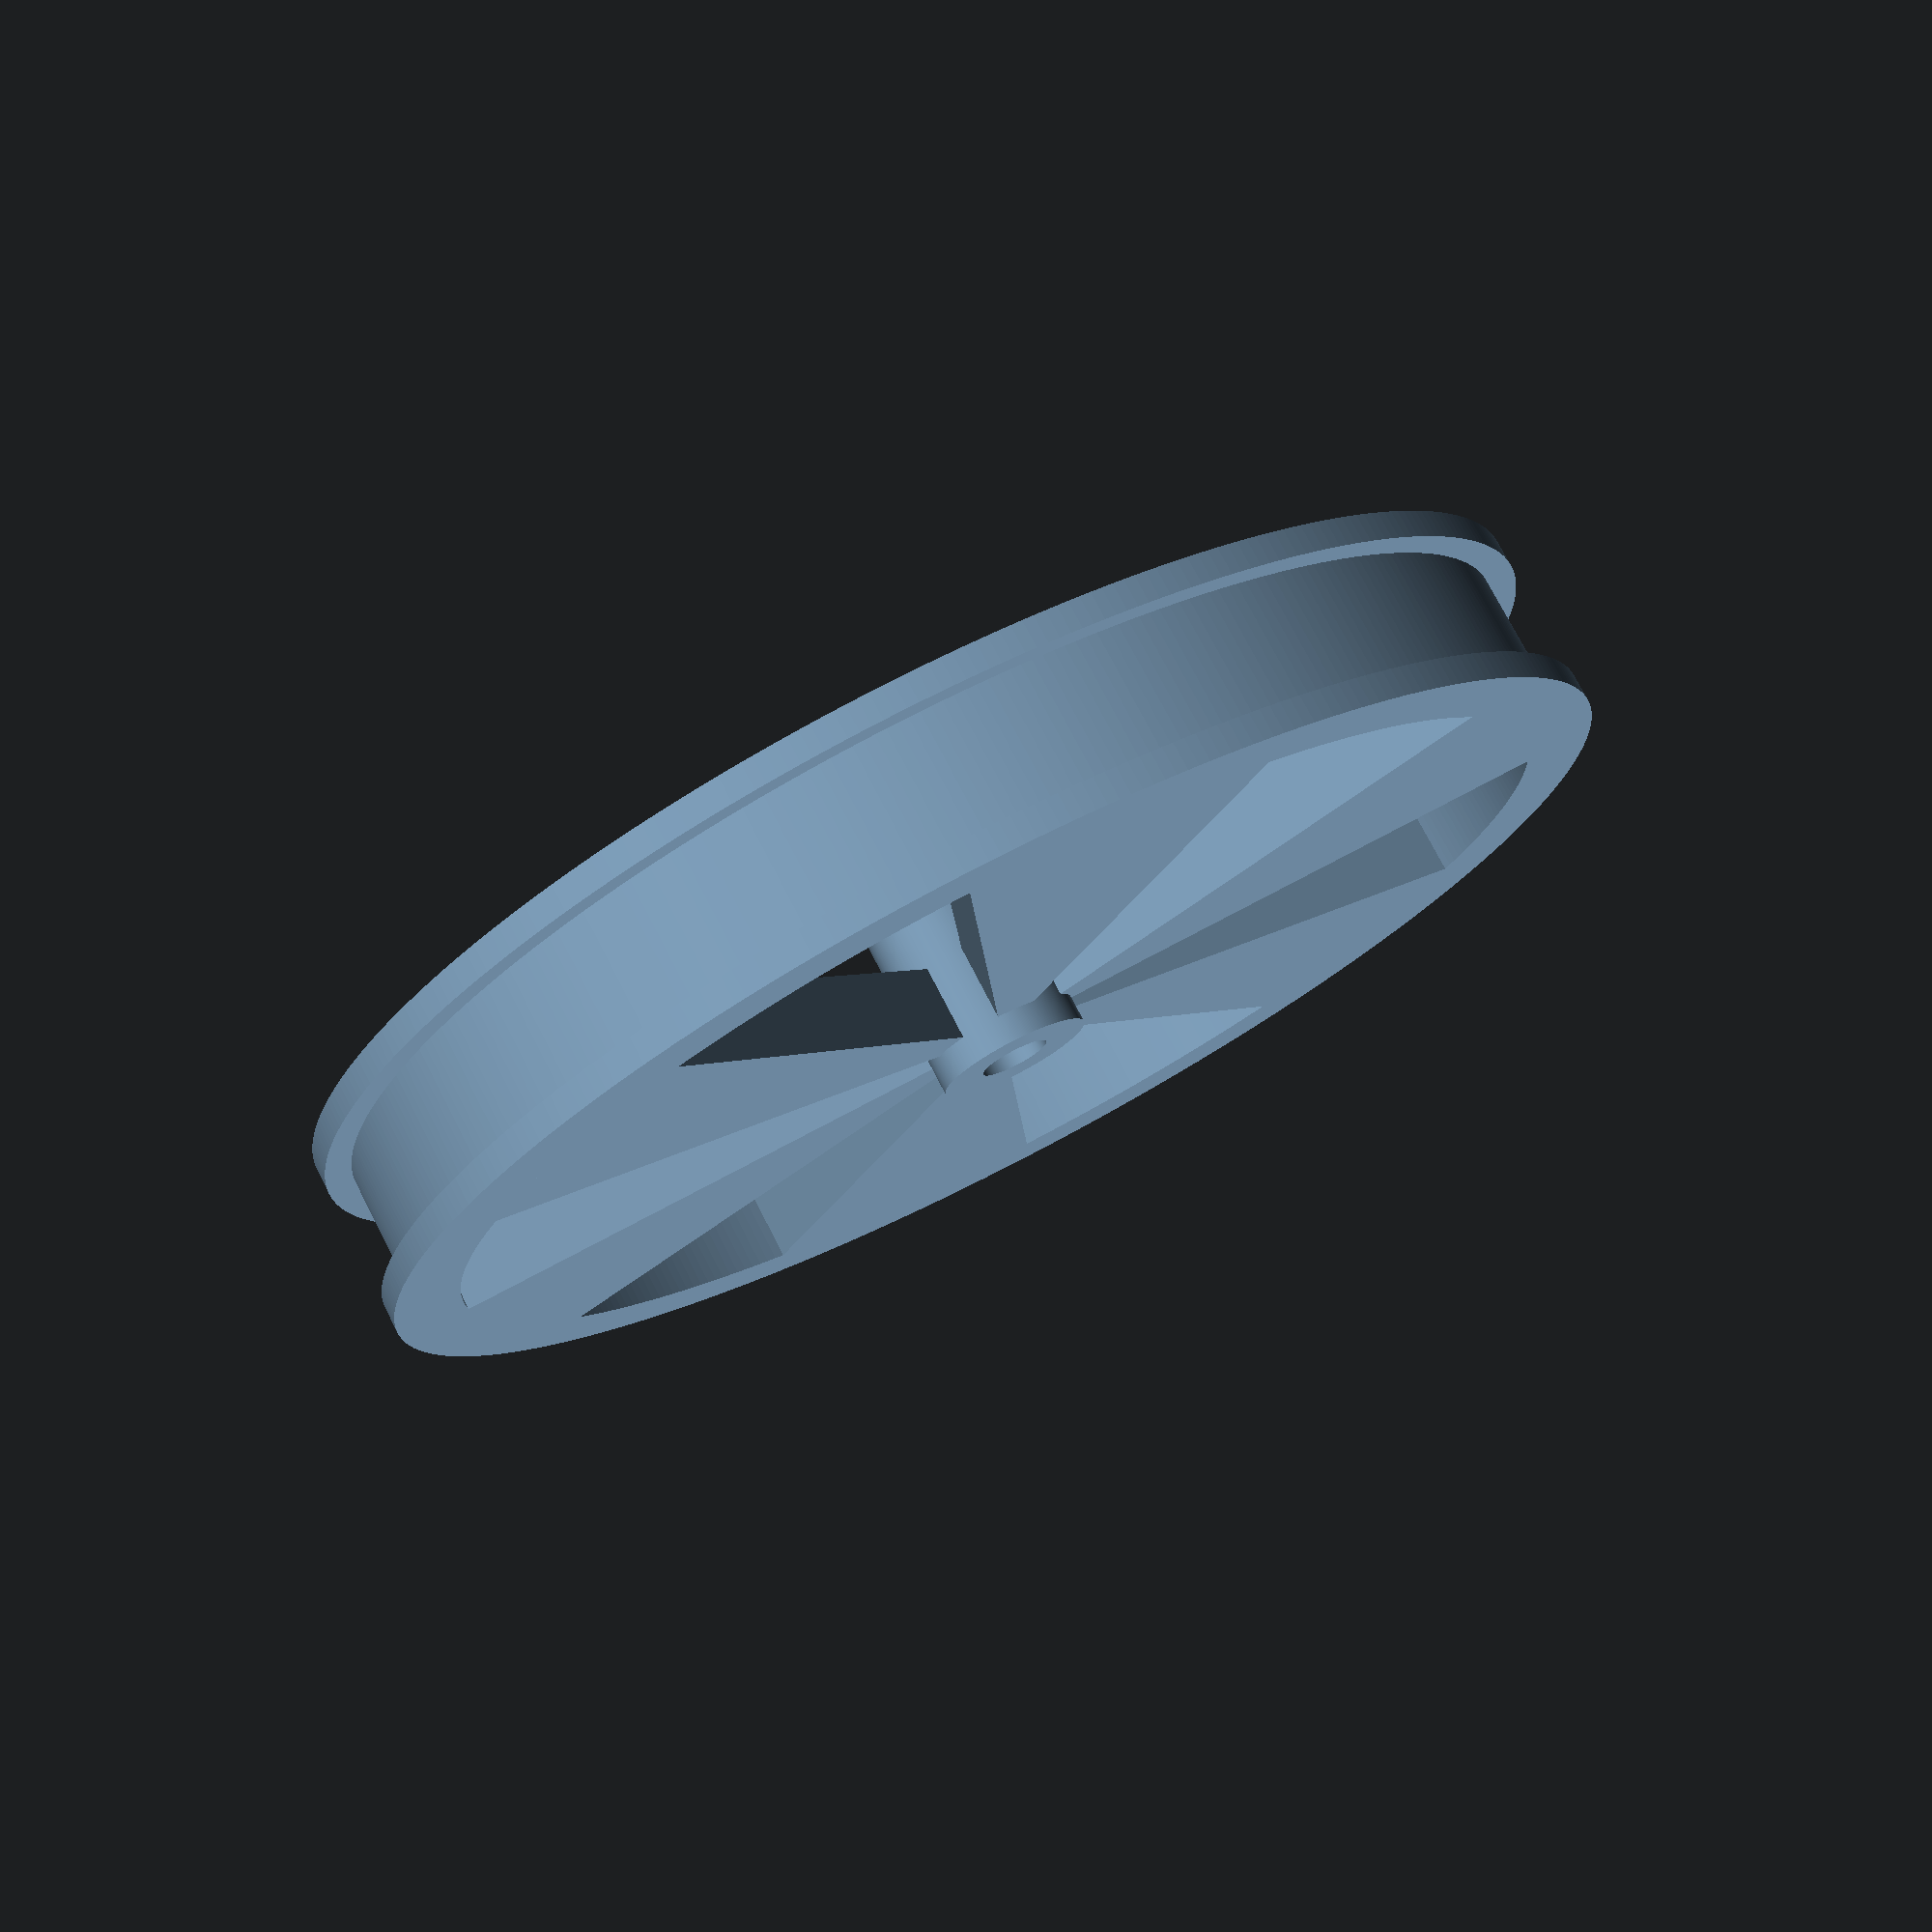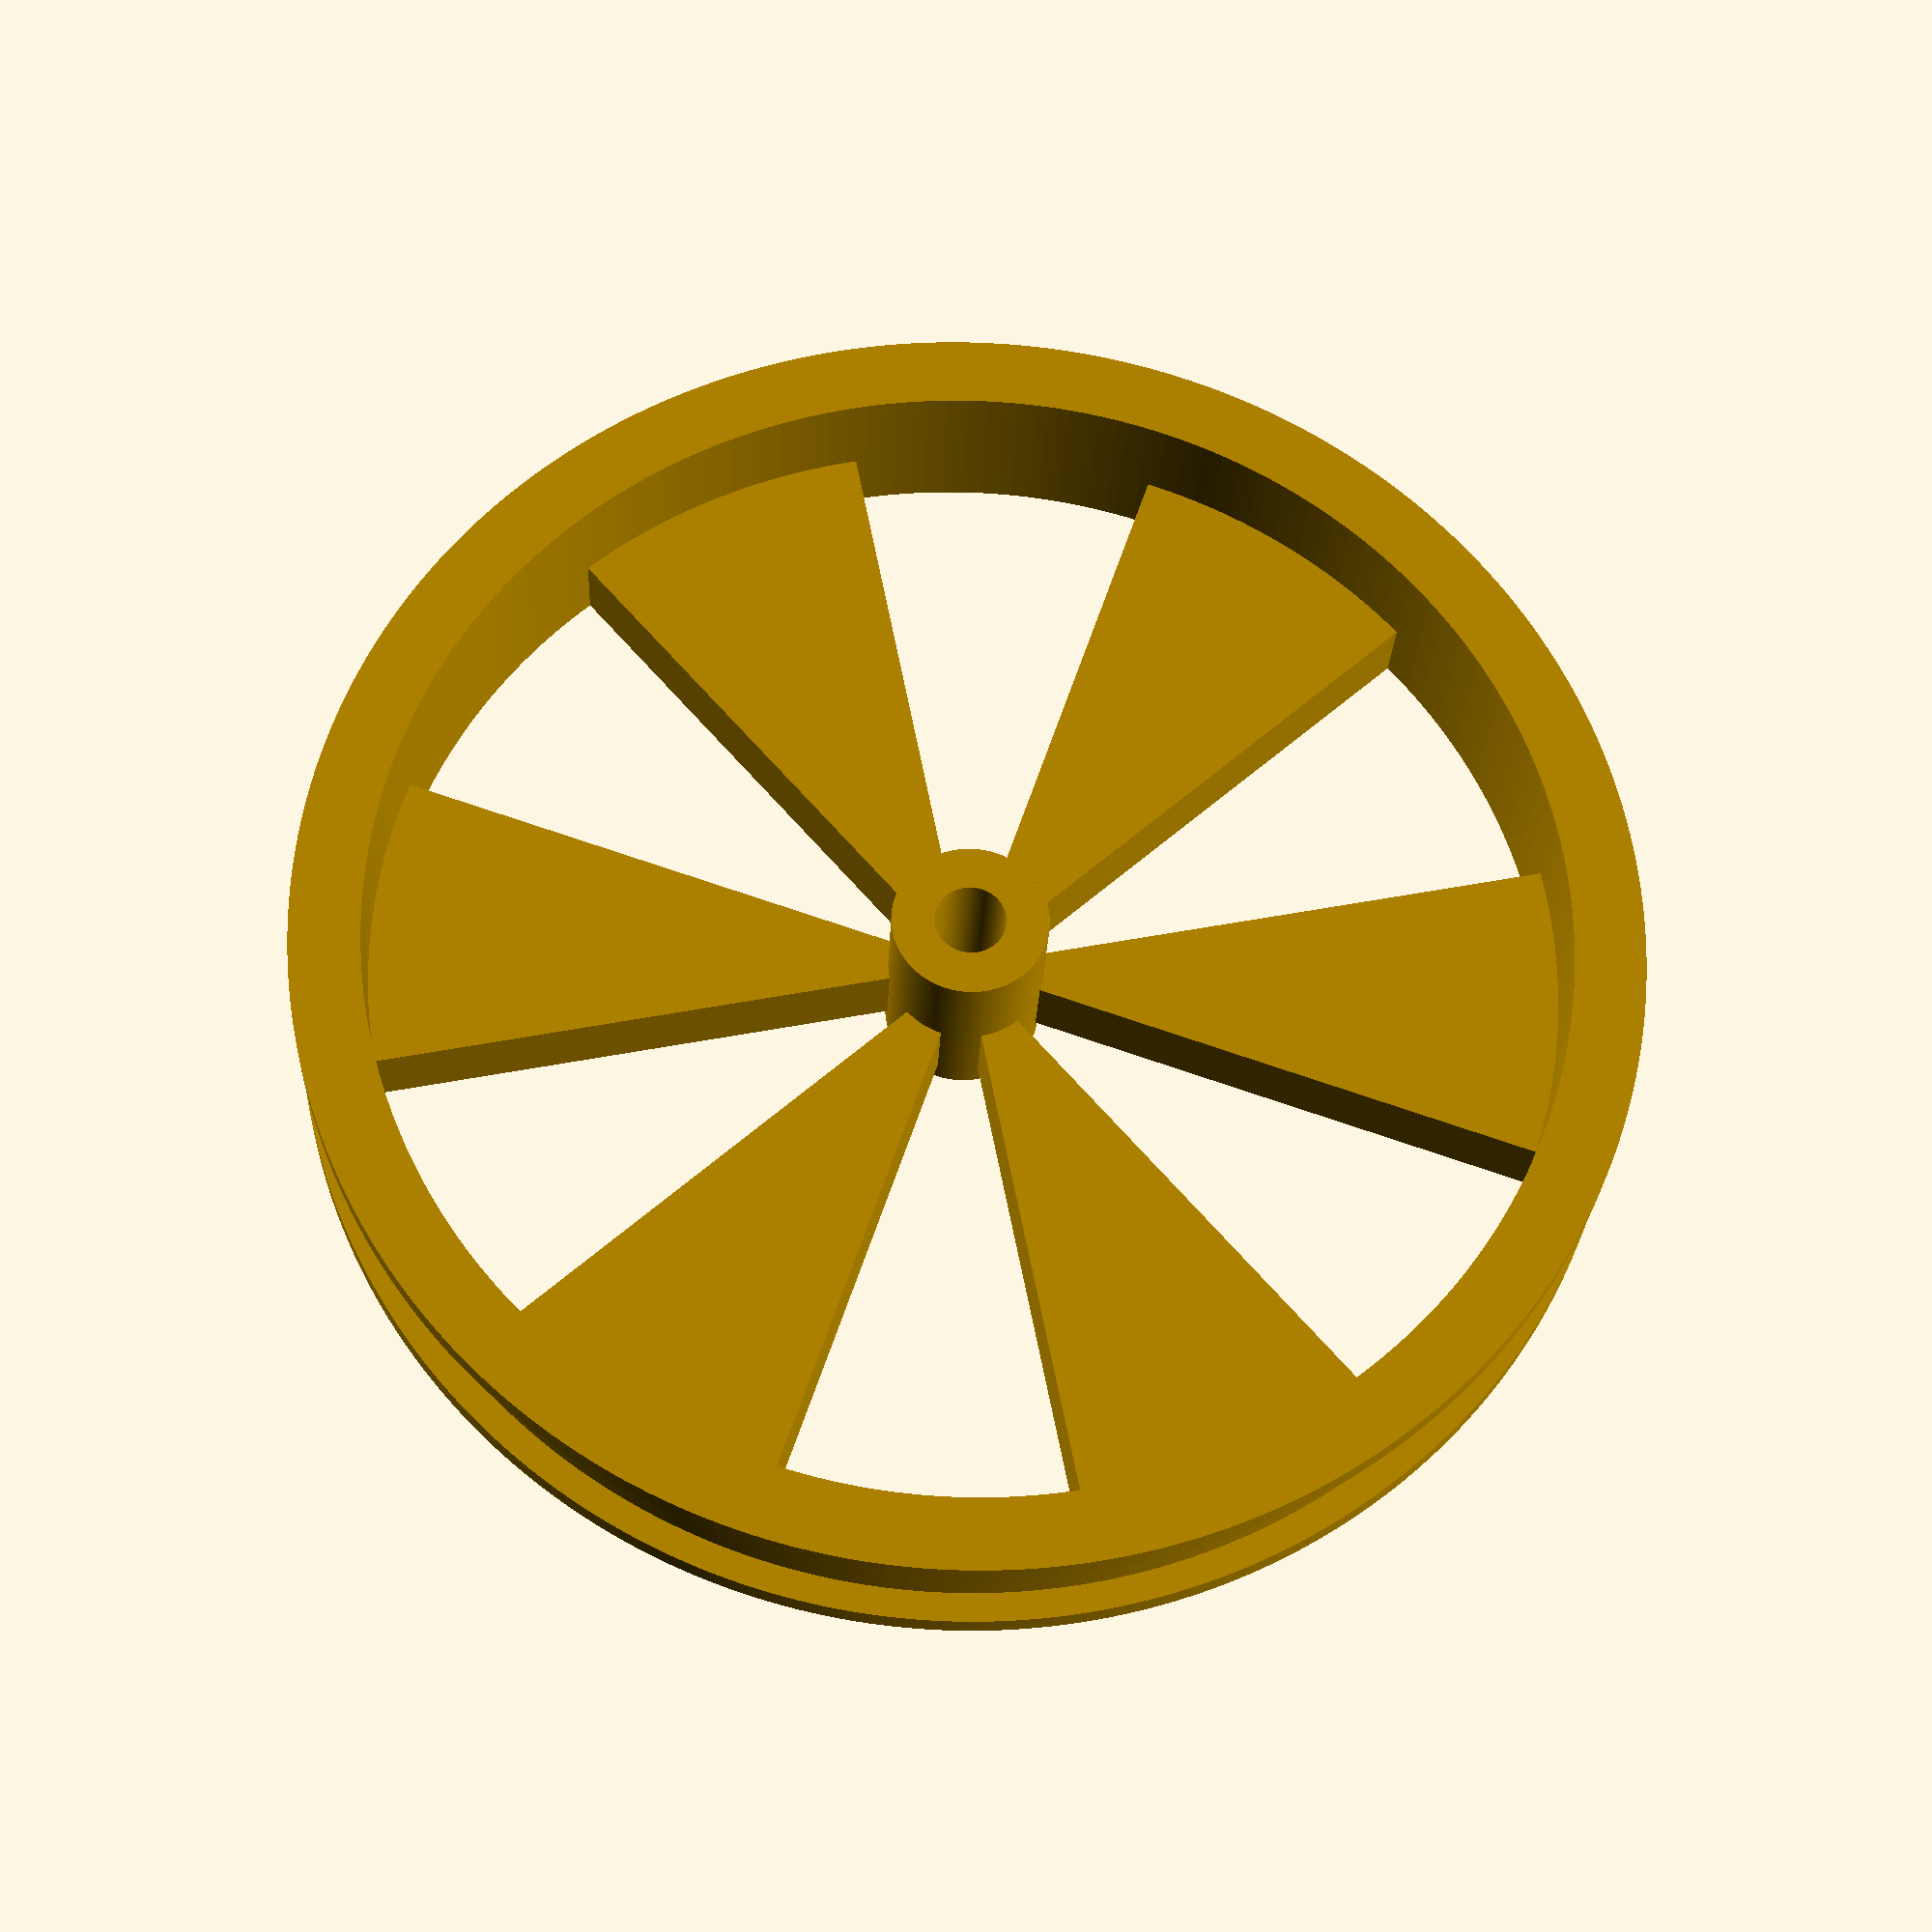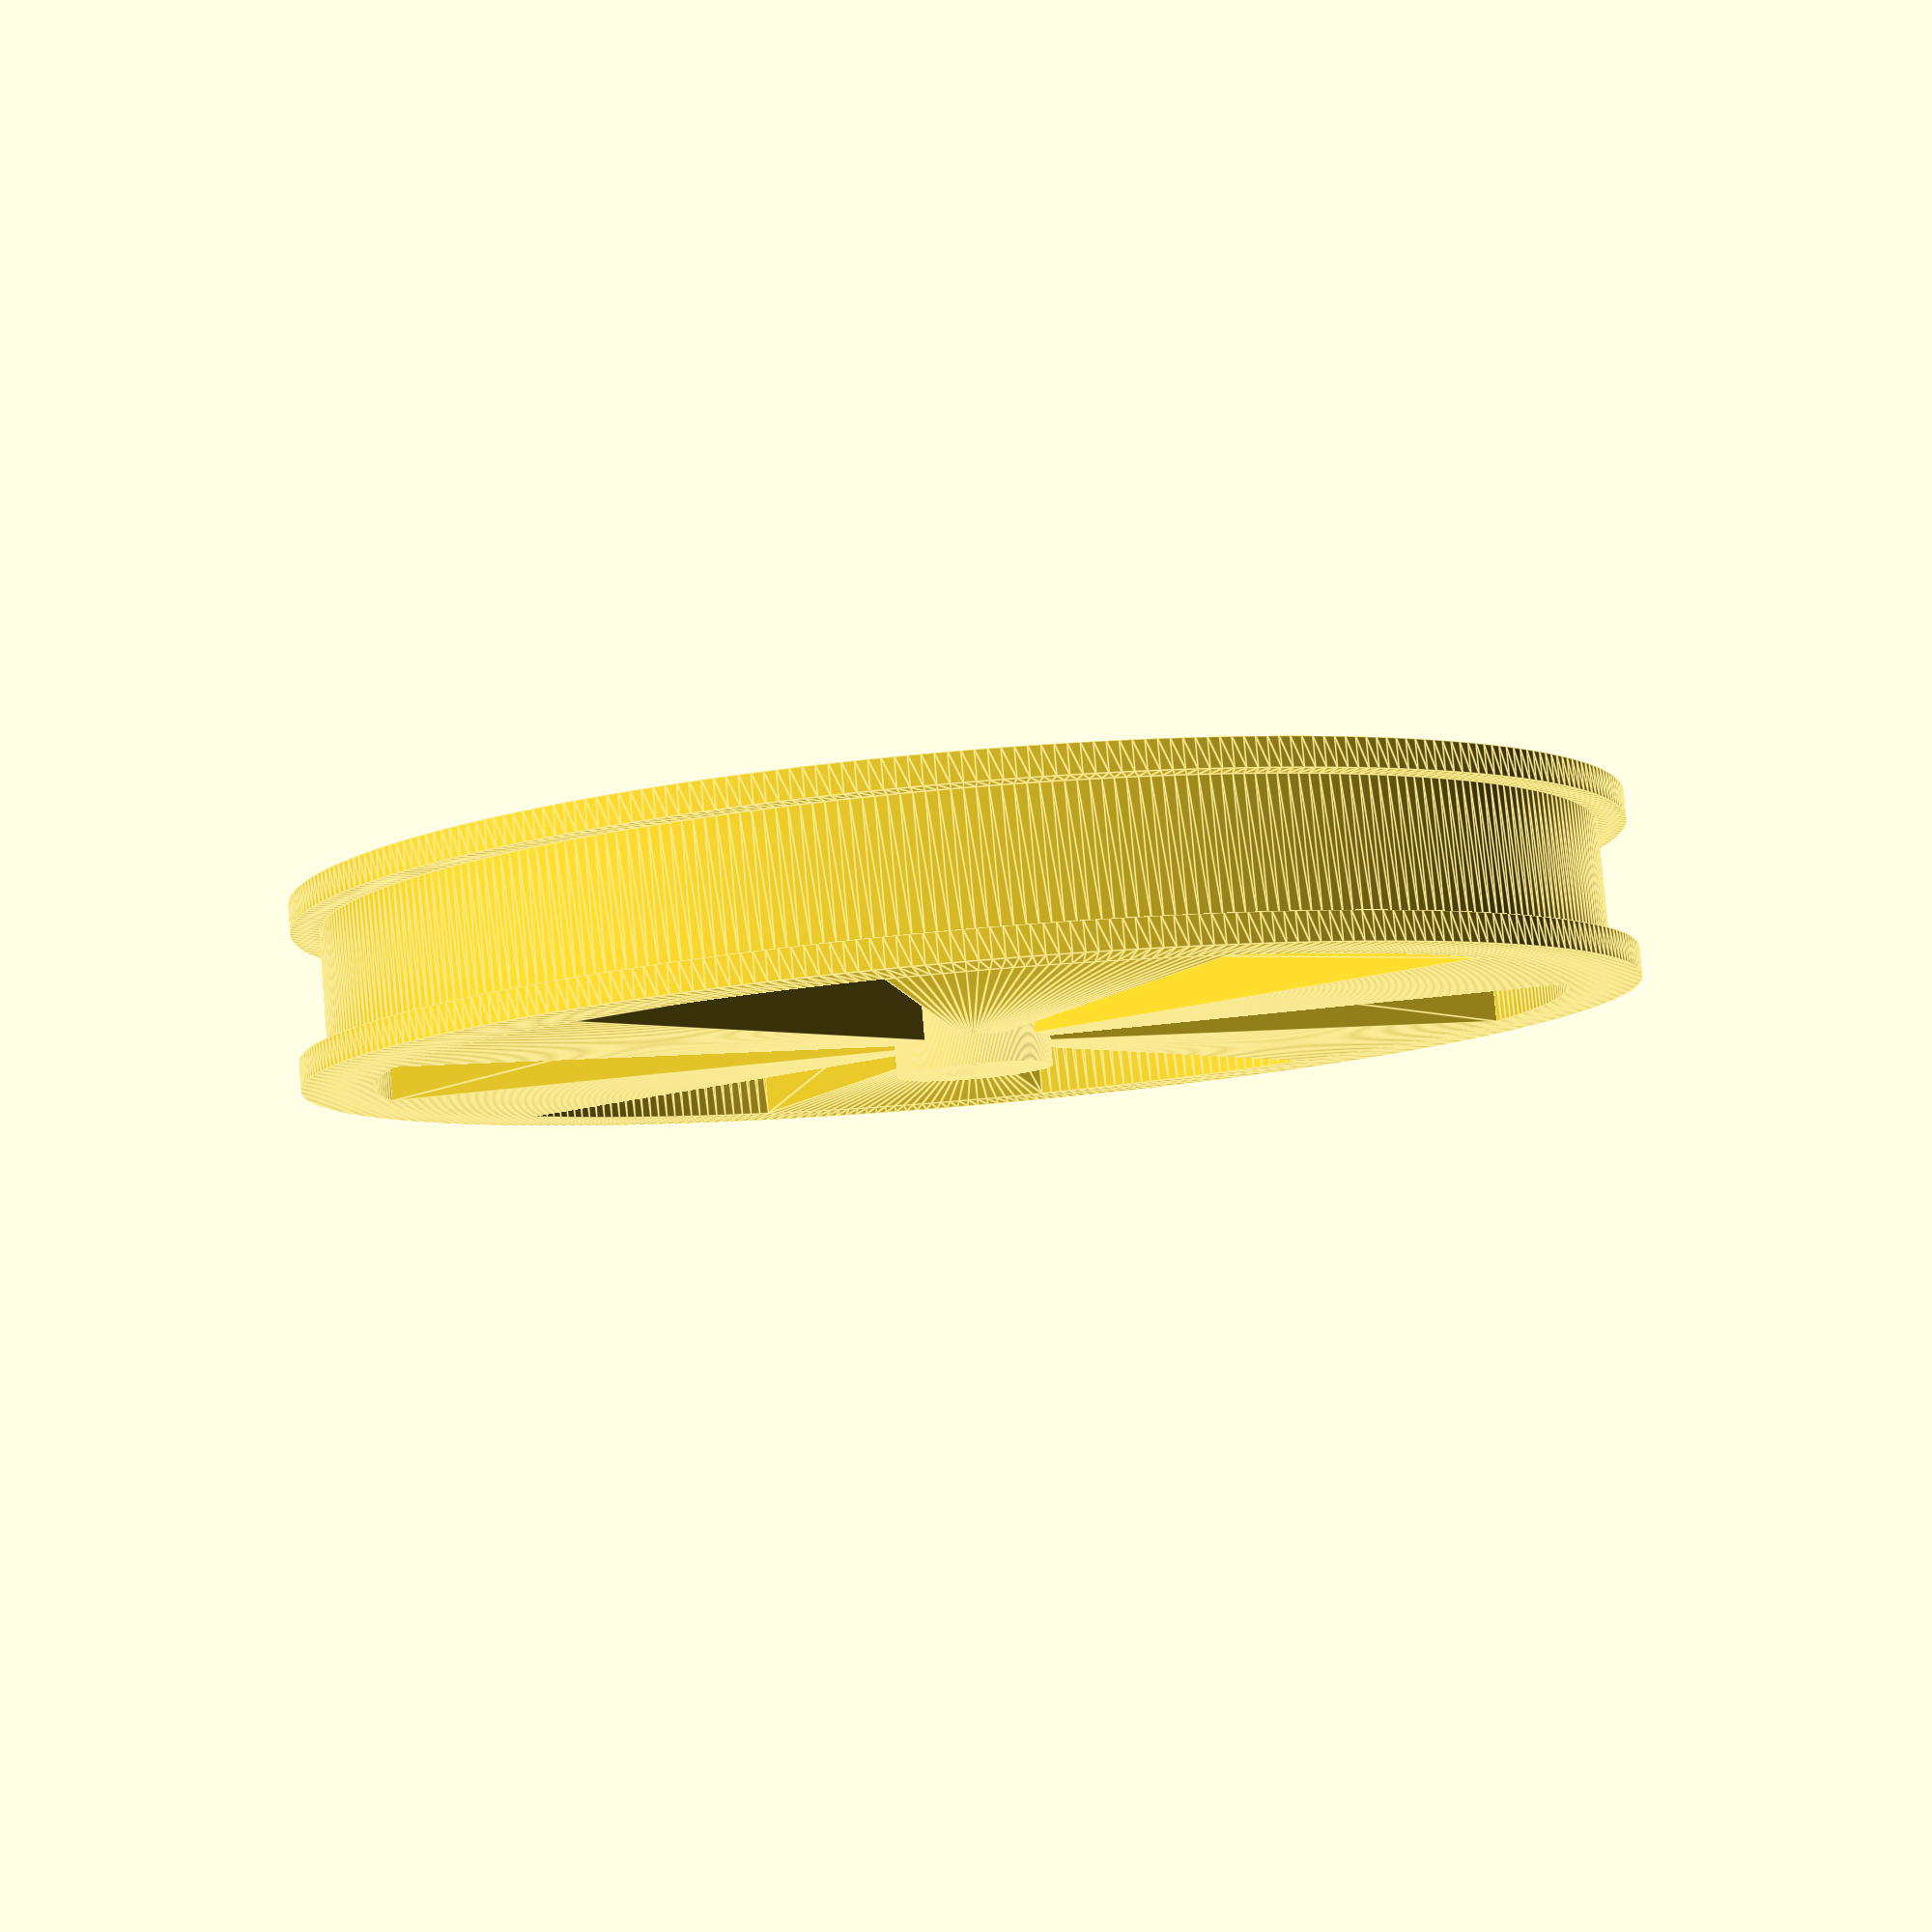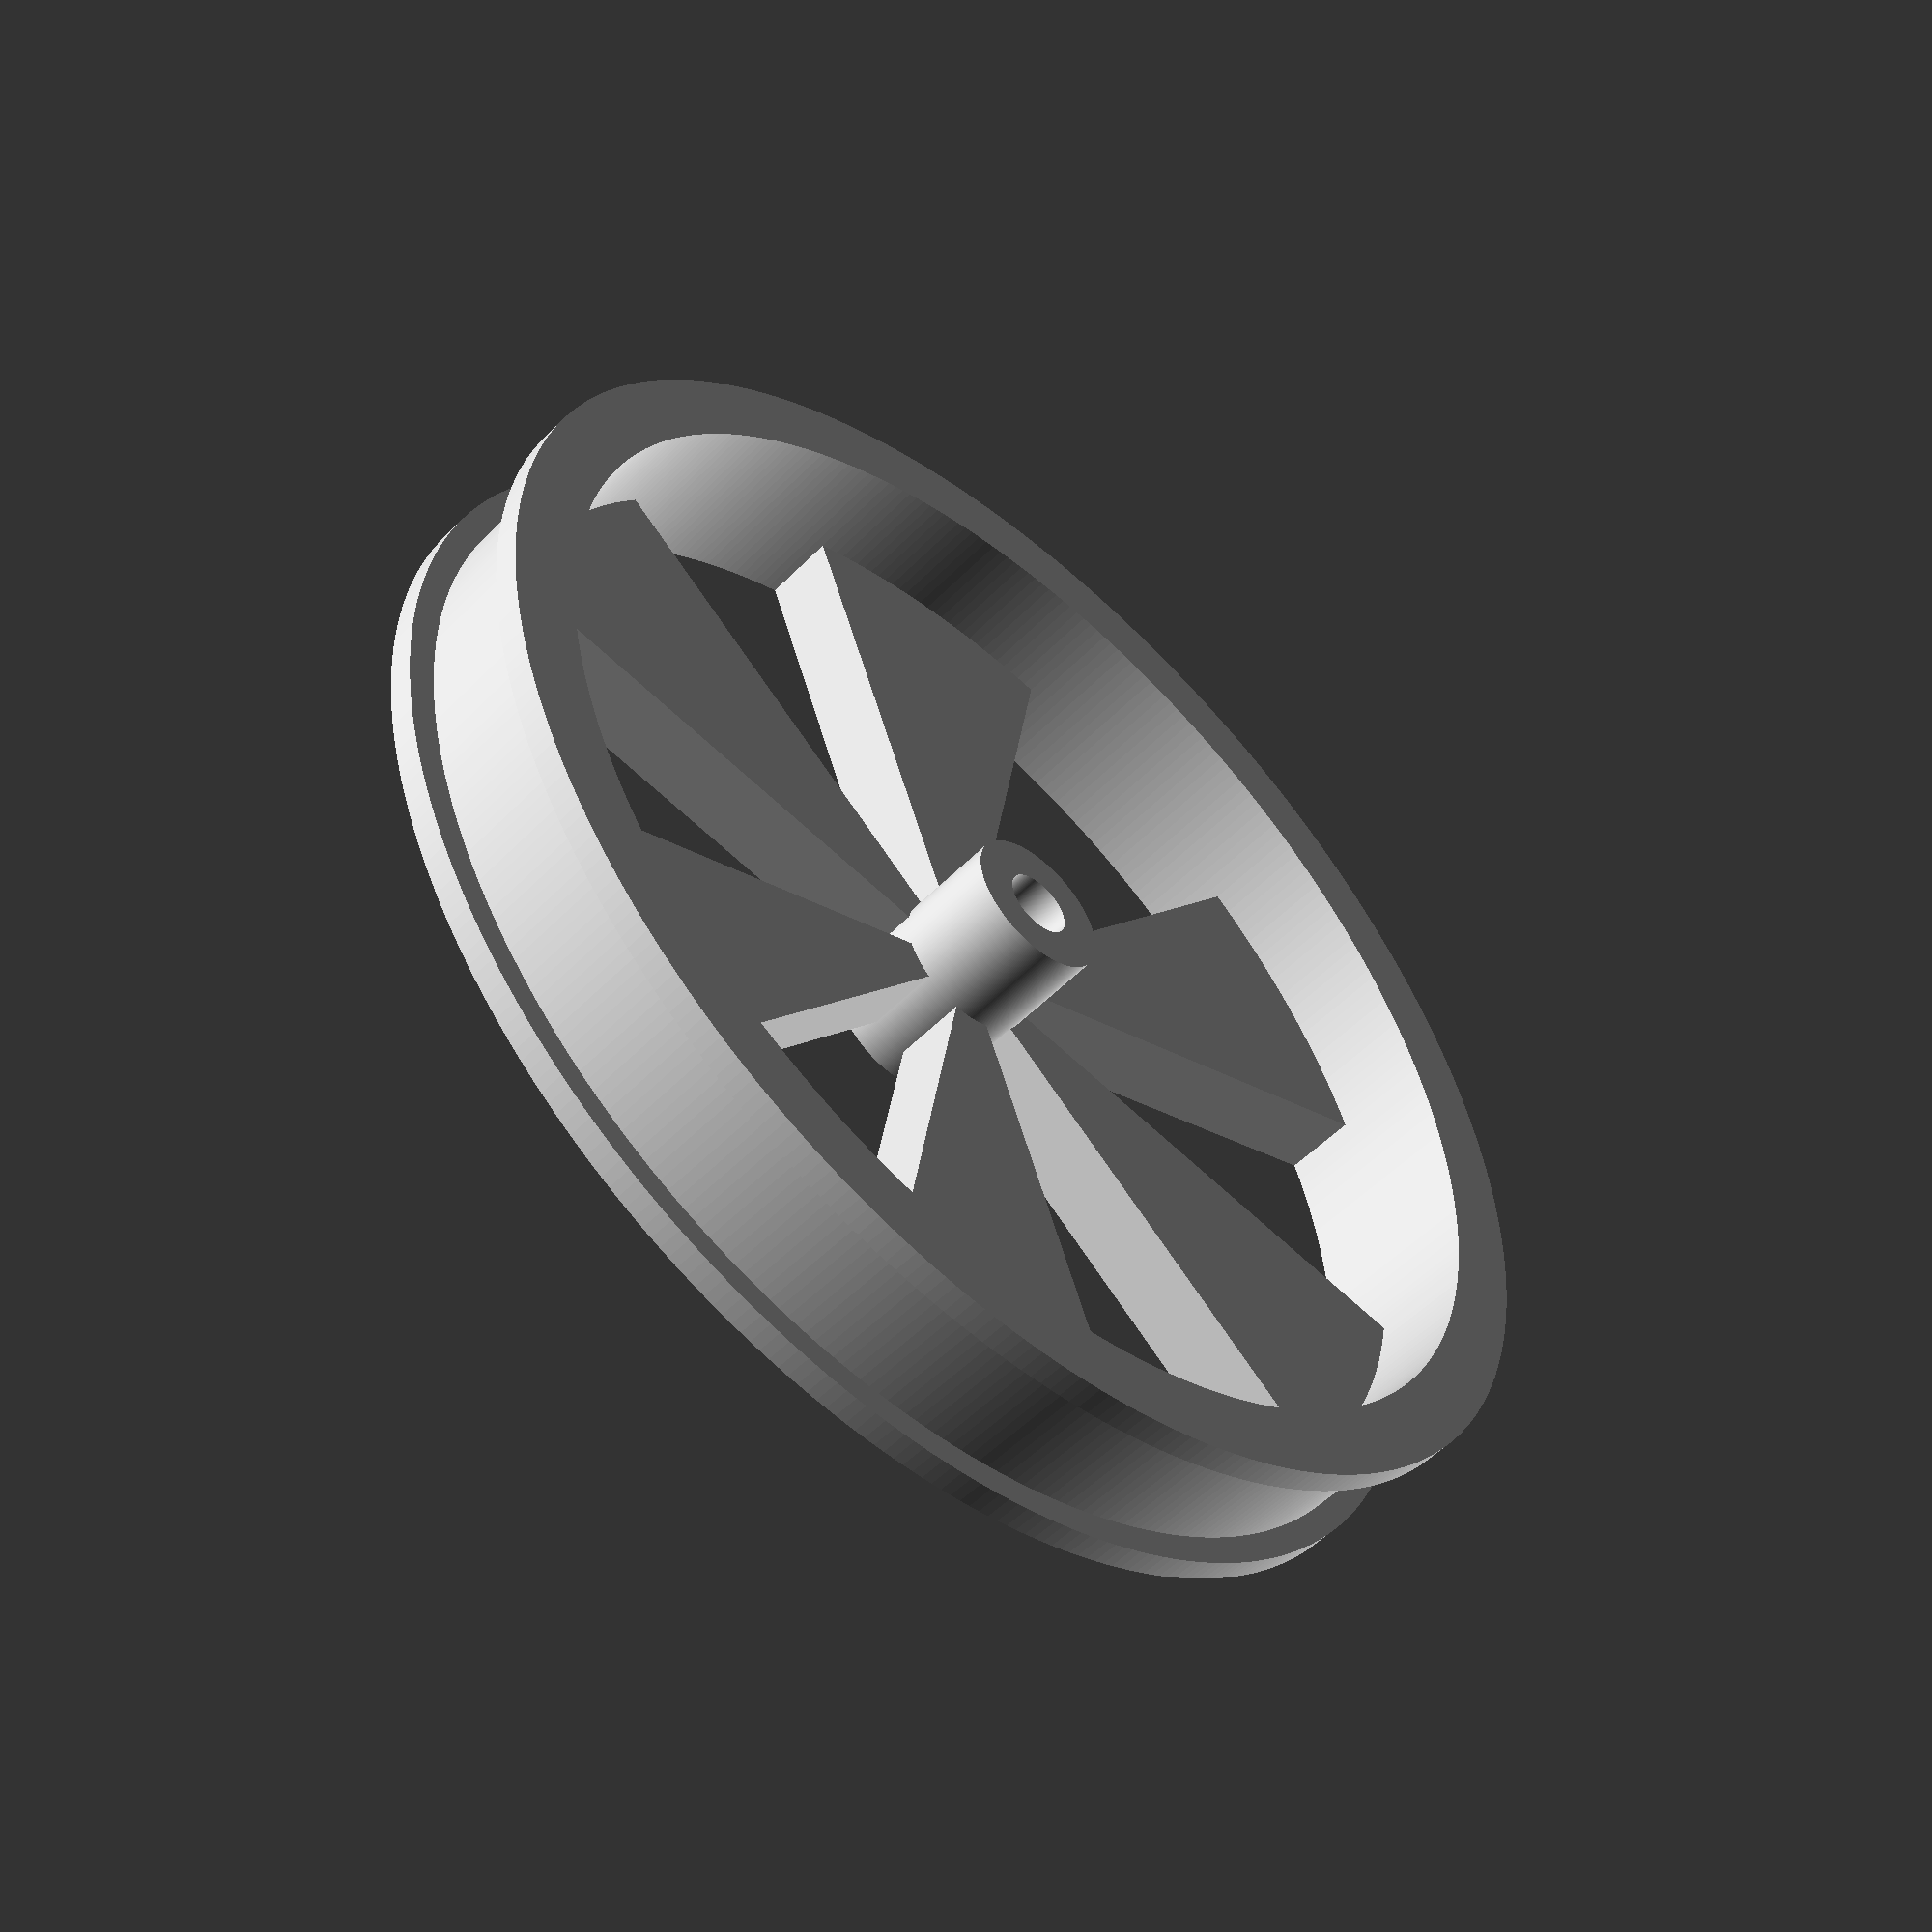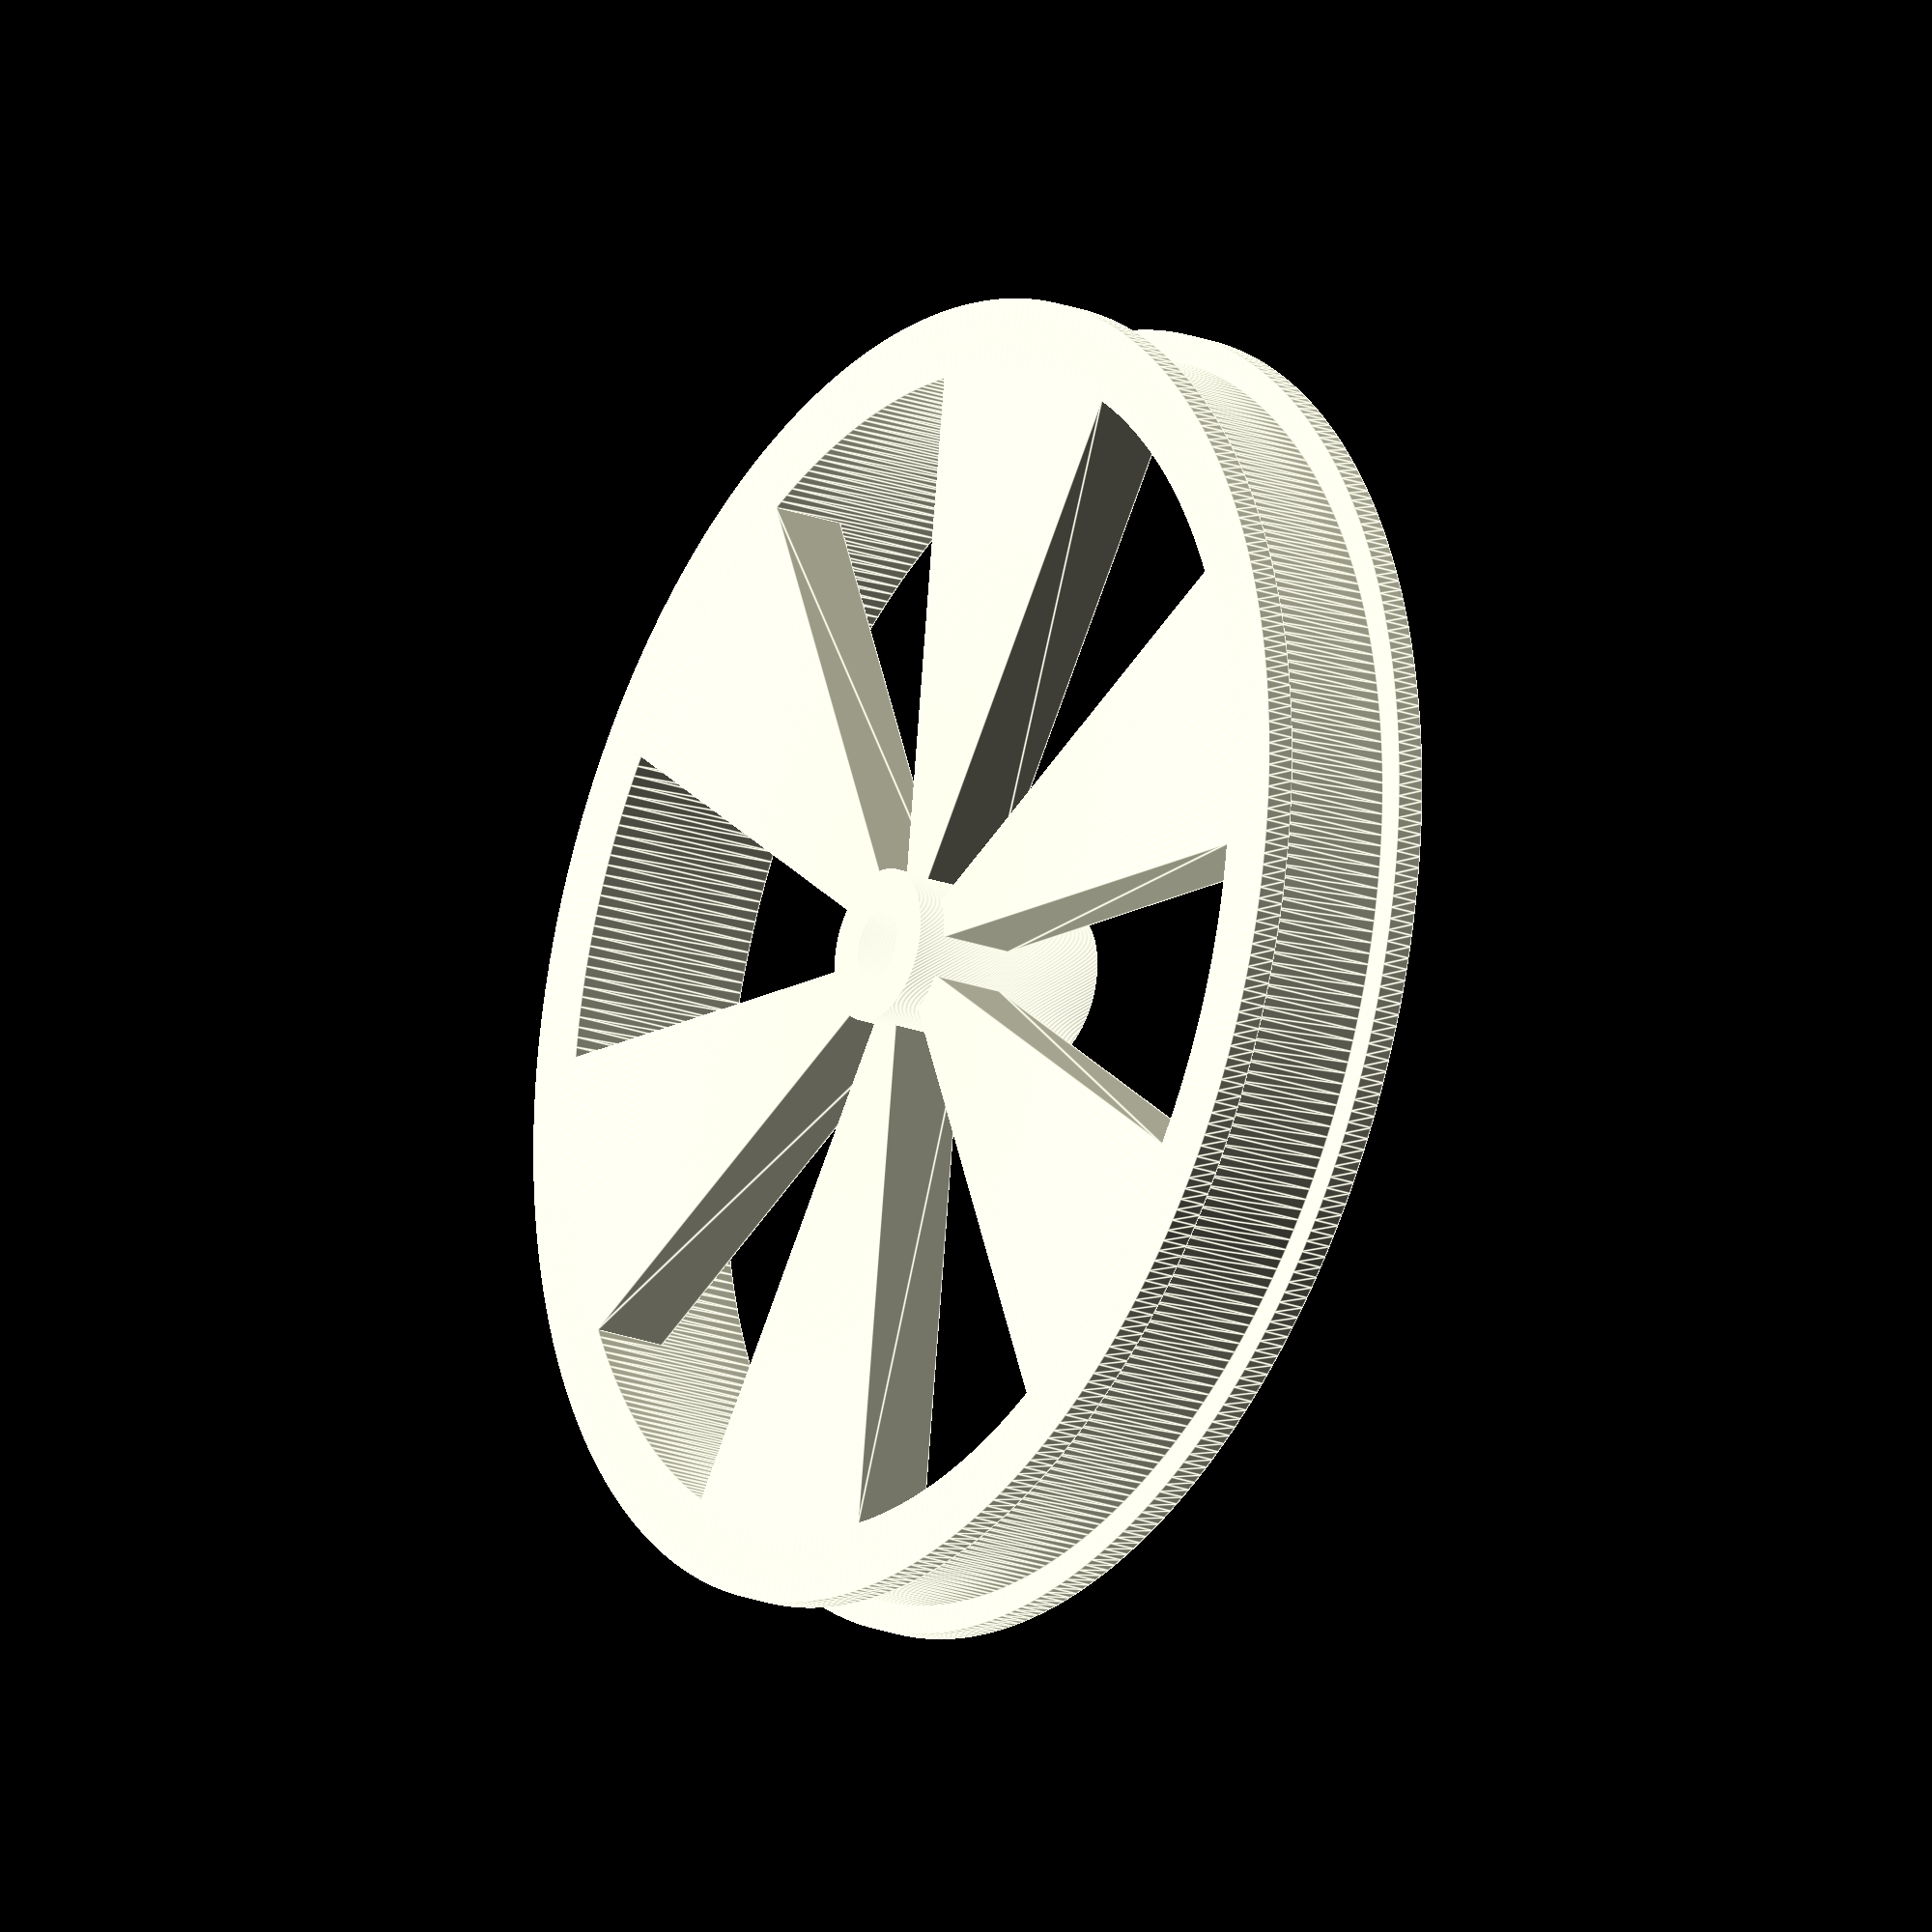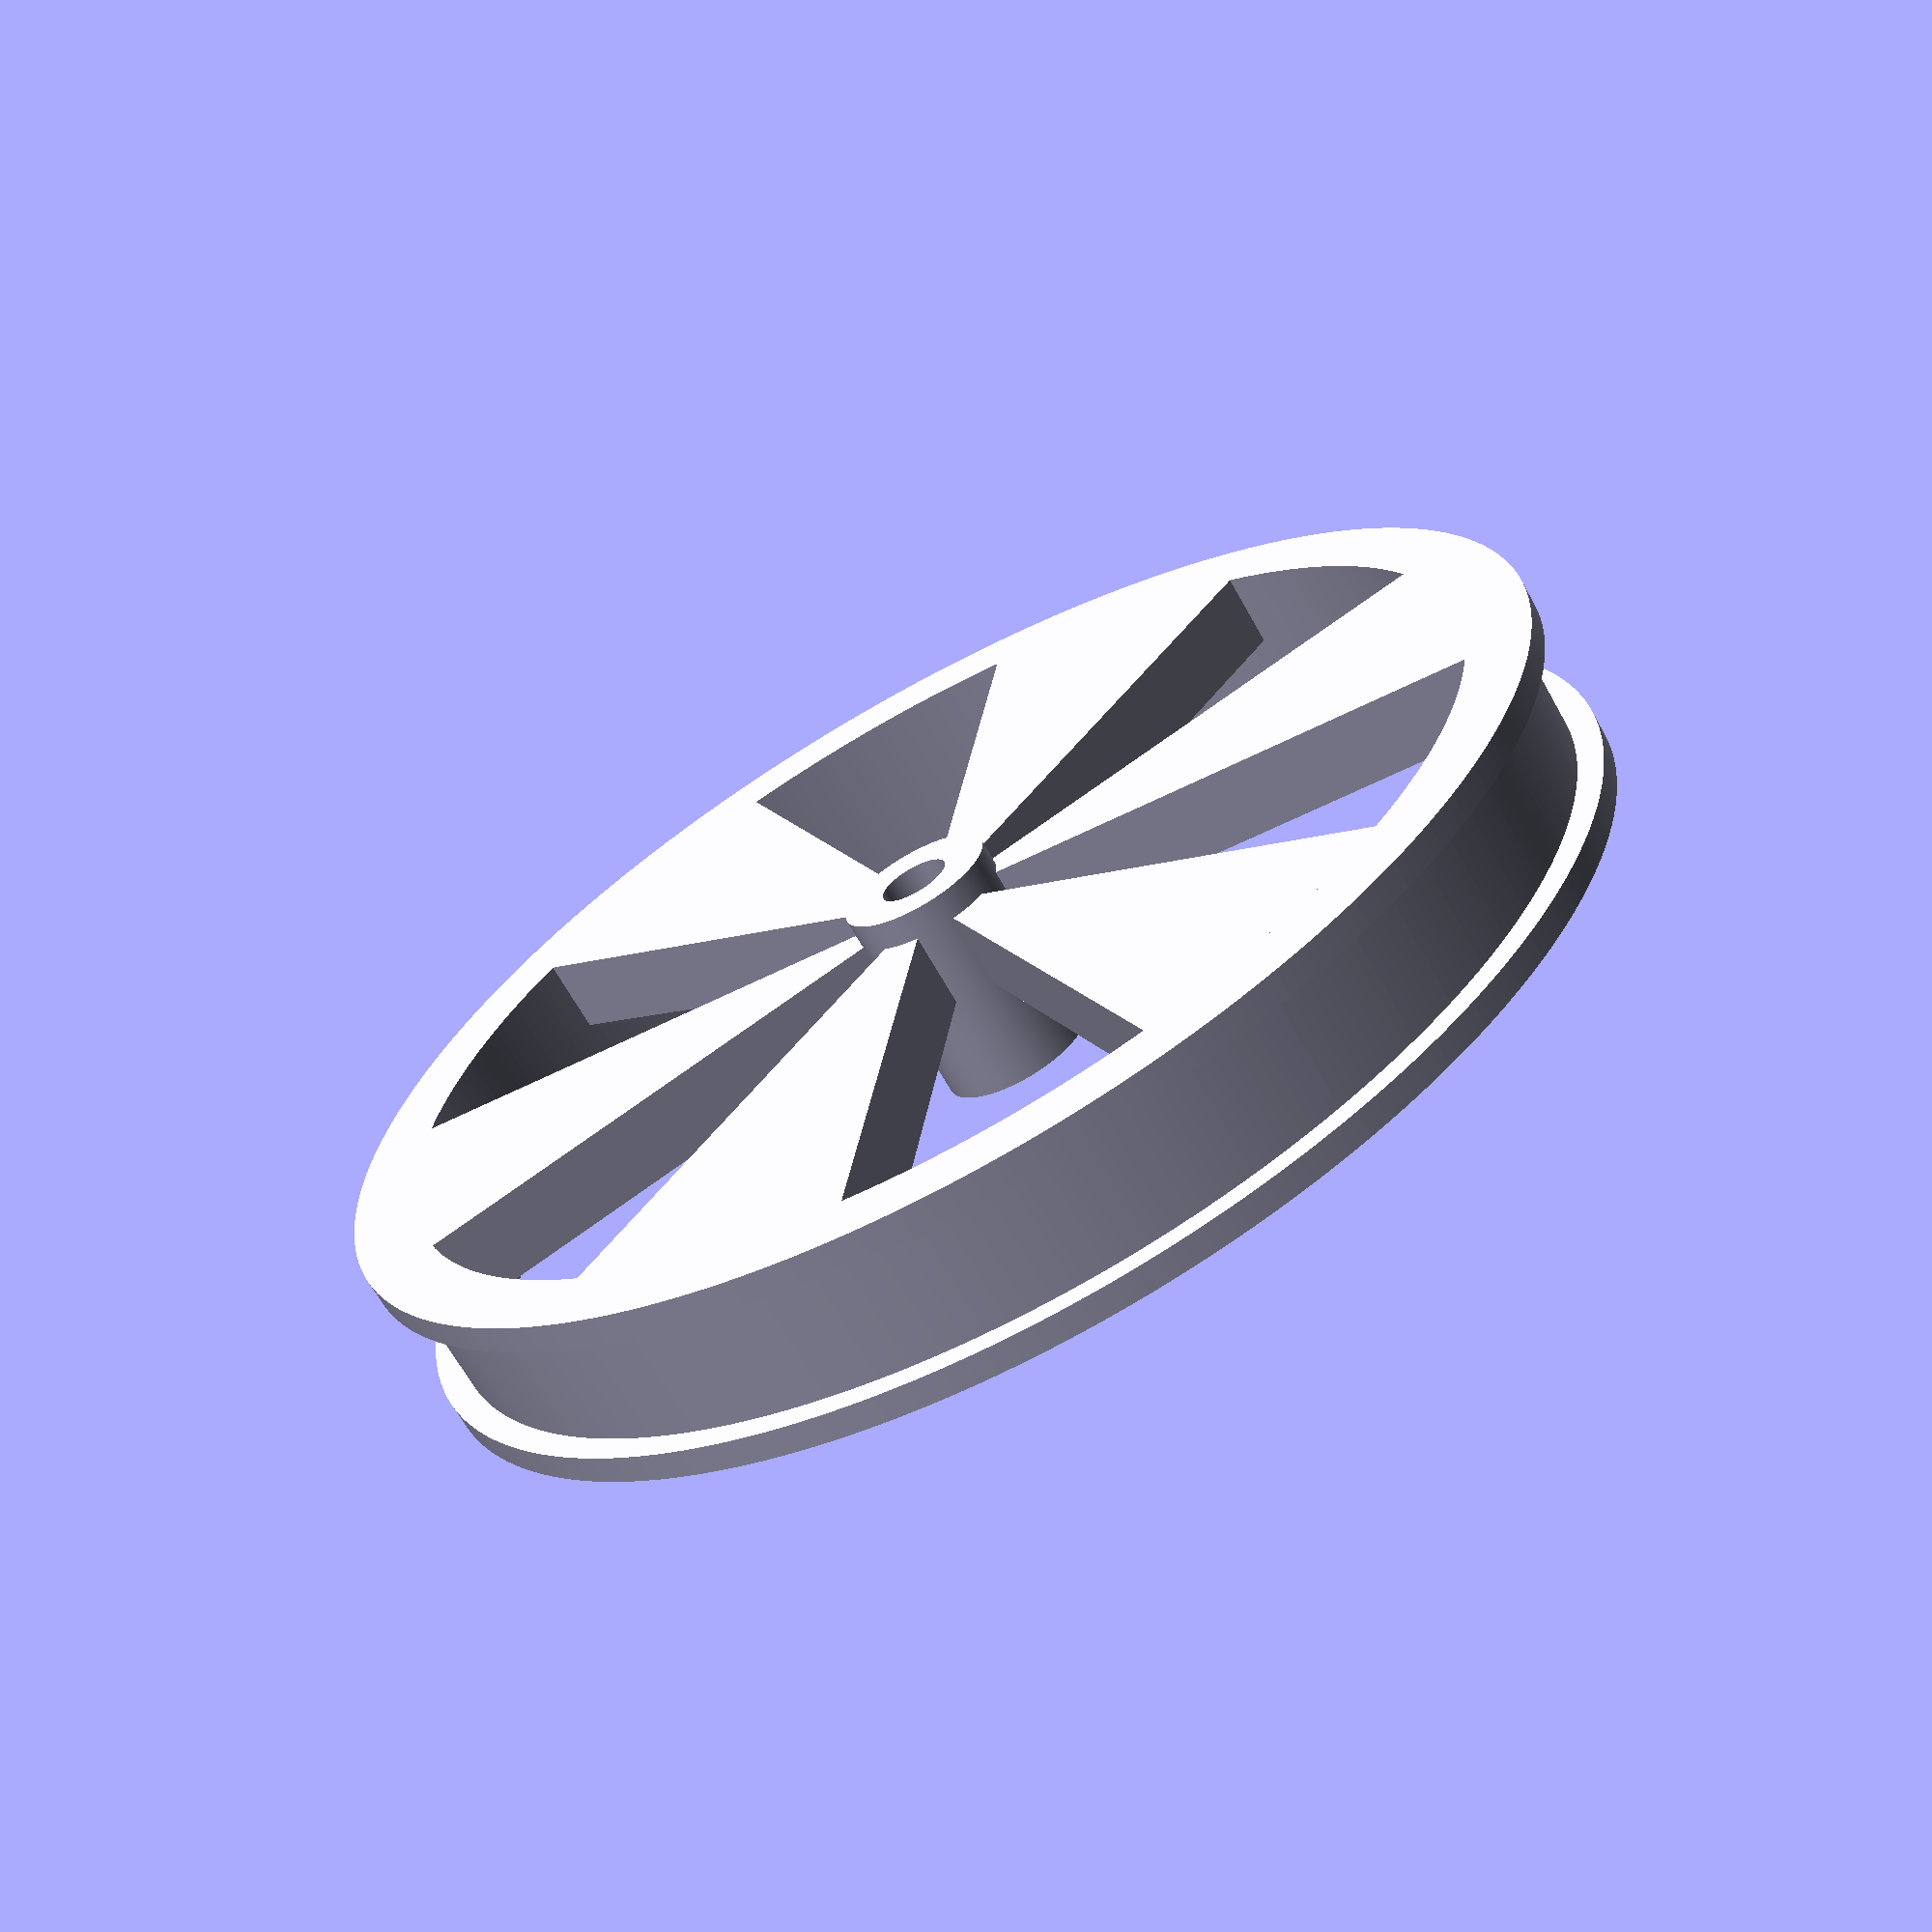
<openscad>
// Create a tire with the specified radius r, height h and thread height th.
module tire(r=45, thickness=2, h=8.5, th=2) {
    perimeter = 2 * PI * r;
    thread_spacing = 3 * 360 / perimeter;
    
    rotate([0,90,0])
        union() {
            difference() {
                cylinder(r=r+thickness, h=h);
                translate([0, 0, -0.5]) cylinder(r=r, h=h+1);
            }
            
            for (i = [0:thread_spacing:360]) {
                    rotate([0, 0, i])
                        translate([r+thickness-0.5, 0, 0])
                            cube([th, 1.0, h]);
            }
        }
}


module wheel_hub(wheel=10, hub=5, shaft=2.5, wall=3) {
    translate([0, 0, -hub])
        rotate_extrude() {
            translate([shaft, 0, 0])
                square([wall, wheel+hub]);
        }
}

module wheel_contour(thickness=10, wall=3, radius=45, lip=2, lip_height=2) {
    rotate_extrude() {
        polygon([[radius-wall, 0], [radius+lip_height, 0], [radius+lip_height, lip], [radius, lip], [radius, lip+thickness], [radius+lip_height, lip+thickness], [radius+lip_height, 2*lip+thickness], [radius-wall, 2*lip+thickness]]);
    }
}

module wheel_spoke(thickness=10, wall=3, radius=45, hub=5, angle=30, offset=5) {
    rotate_extrude(angle=angle) {
        translate([hub - 0.1, 0])
            square([radius - hub - wall + 0.2, thickness - offset]);
    }
}

module wheel_spokes(thickness=10, wall=3, radius=45, hub=5, count=6, offset=5) {
    angle = 360 / count / 2;

    union() {
        for (i = [0:count]) {
            rotate([0, 0, 2 * i * angle])
                wheel_spoke(thickness, wall, radius, hub, angle, offset);
        }
    }
}

module wheel(radius = 45, thickness=13, wall = 3, shaft = 2.5, hub_wall = 3, hub_extra = 2, spokes = 6, lip = 2, lip_height = 2) {
    rotate([0, 90, 0])
        union() {
            wheel_hub(wheel=thickness, hub=hub_extra, shaft=shaft, wall=hub_wall);
            wheel_contour(thickness=thickness - 2 * lip, wall=wall, radius = radius, lip = lip, lip_height = lip_height);
            wheel_spokes(thickness=thickness, wall=wall, radius=radius, hub=shaft+hub_wall, count=spokes, offset=thickness / 2 + 1);
        }
}

module wheel_tire() {
color("gray") wheel();
color("orange")
    translate([2.25,0,0]) tire();
}

$fn=360;
//wheel_tire();
wheel(spokes=6);

</openscad>
<views>
elev=151.8 azim=40.9 roll=127.3 proj=p view=solid
elev=294.7 azim=267.5 roll=168.8 proj=p view=wireframe
elev=175.3 azim=102.7 roll=292.9 proj=p view=edges
elev=203.5 azim=20.9 roll=316.4 proj=p view=wireframe
elev=227.8 azim=165.8 roll=210.7 proj=o view=edges
elev=152.7 azim=240.6 roll=173.0 proj=p view=solid
</views>
